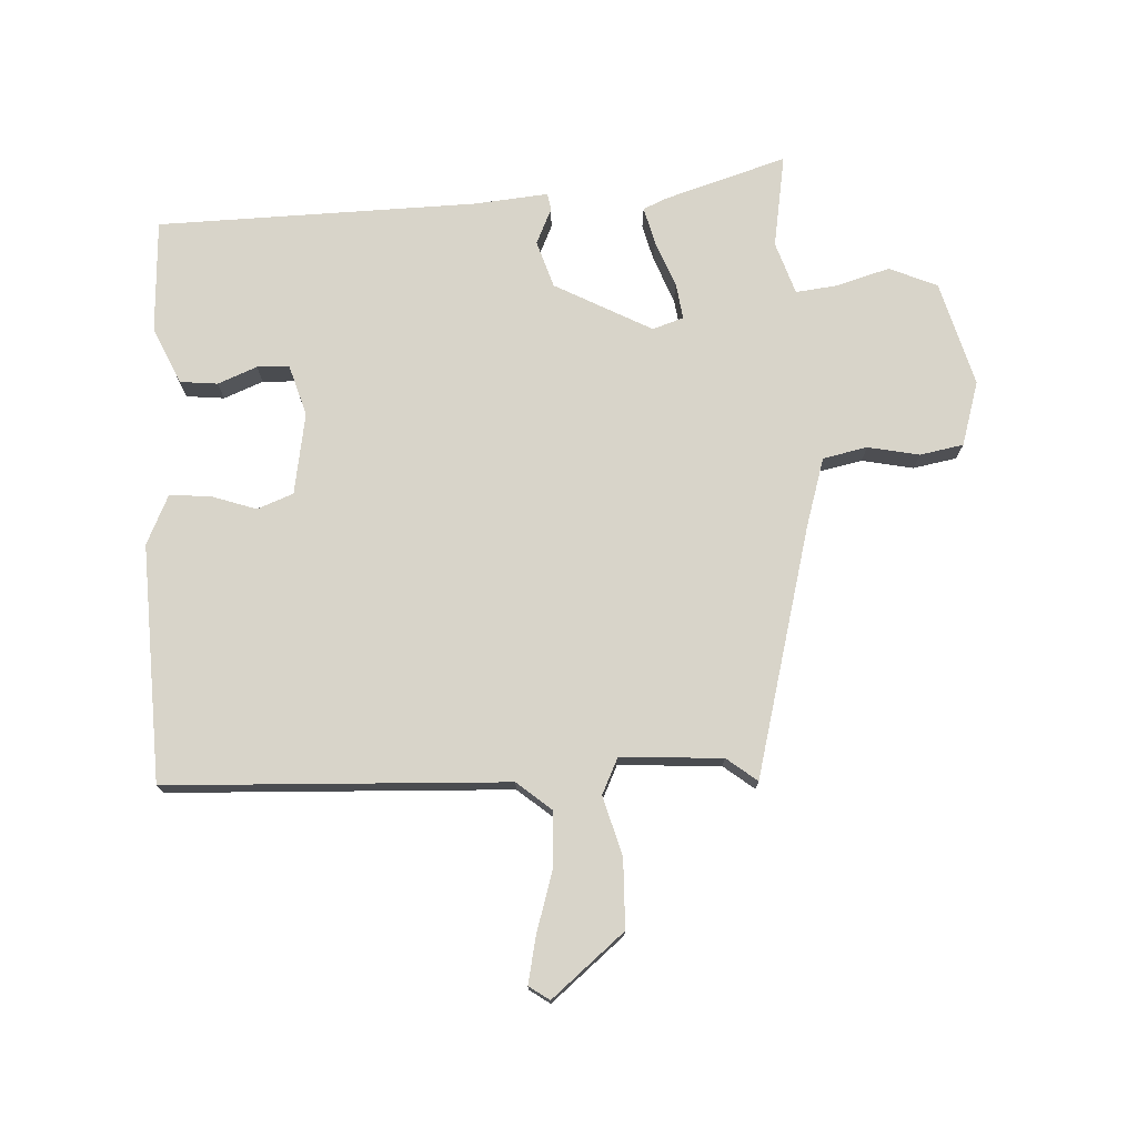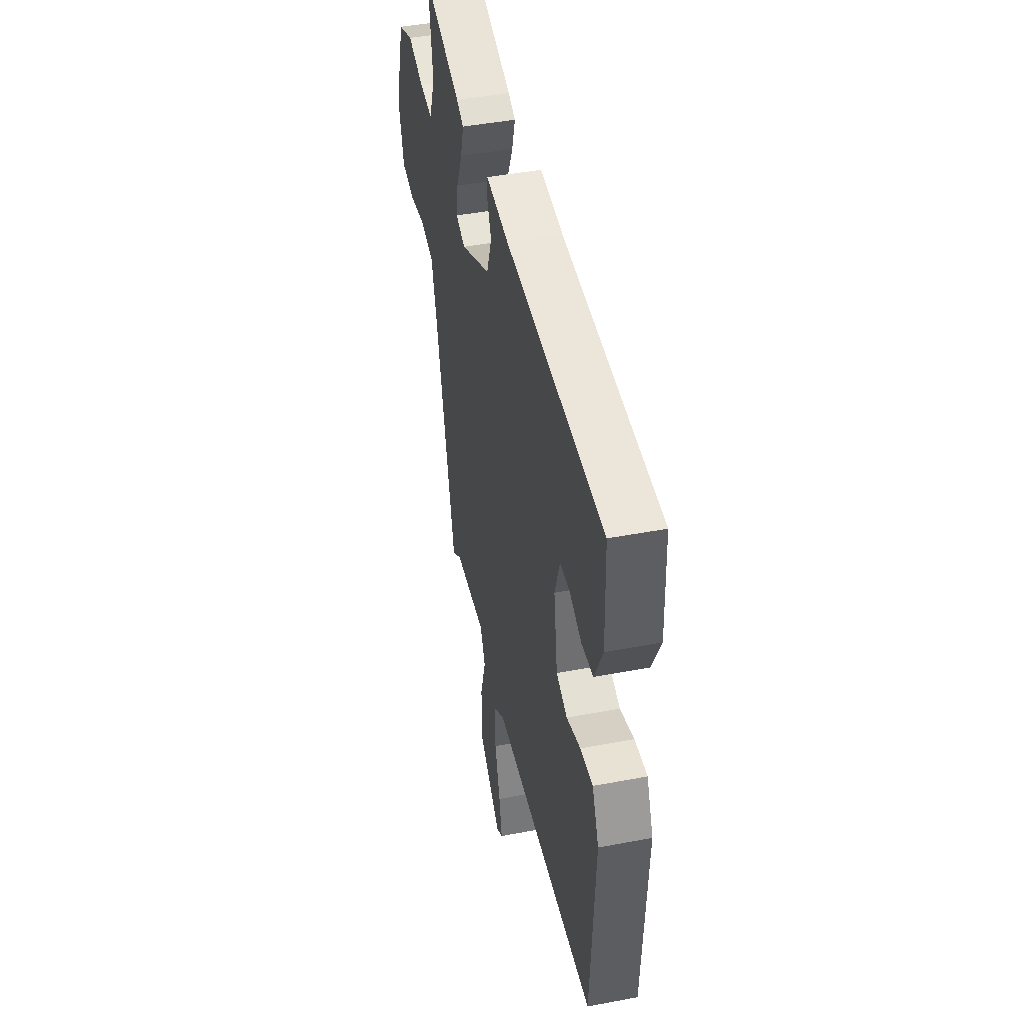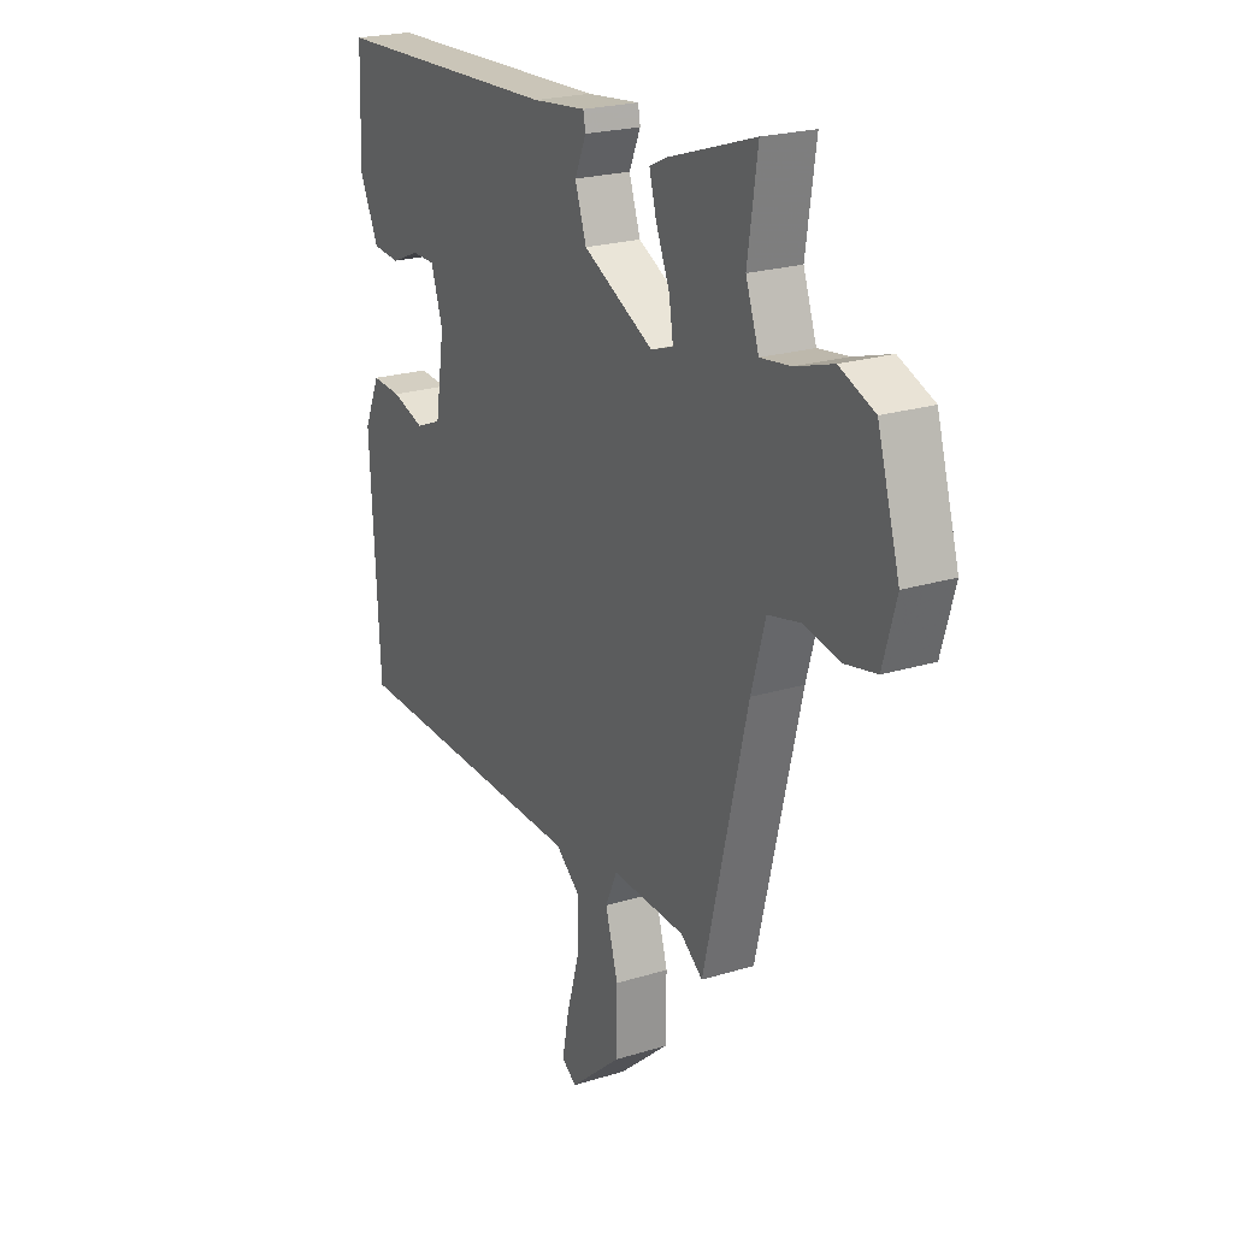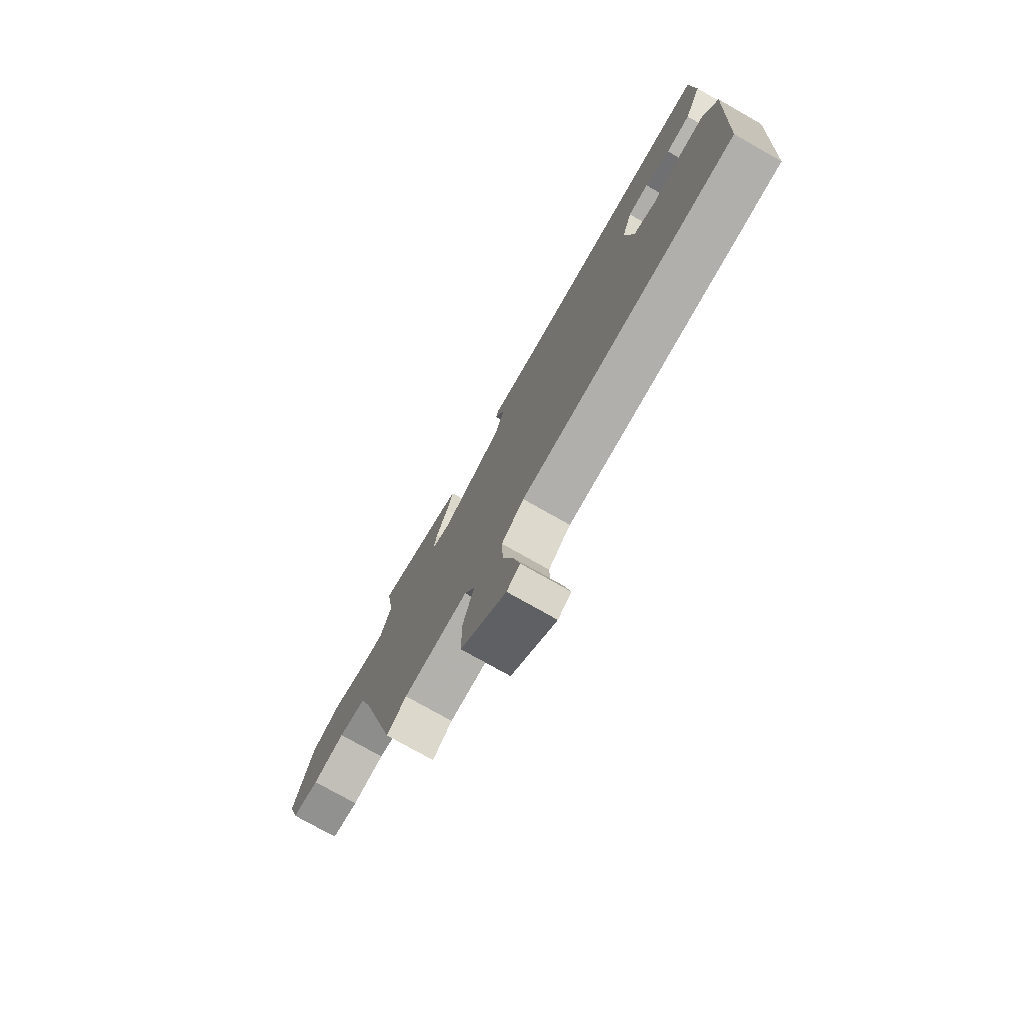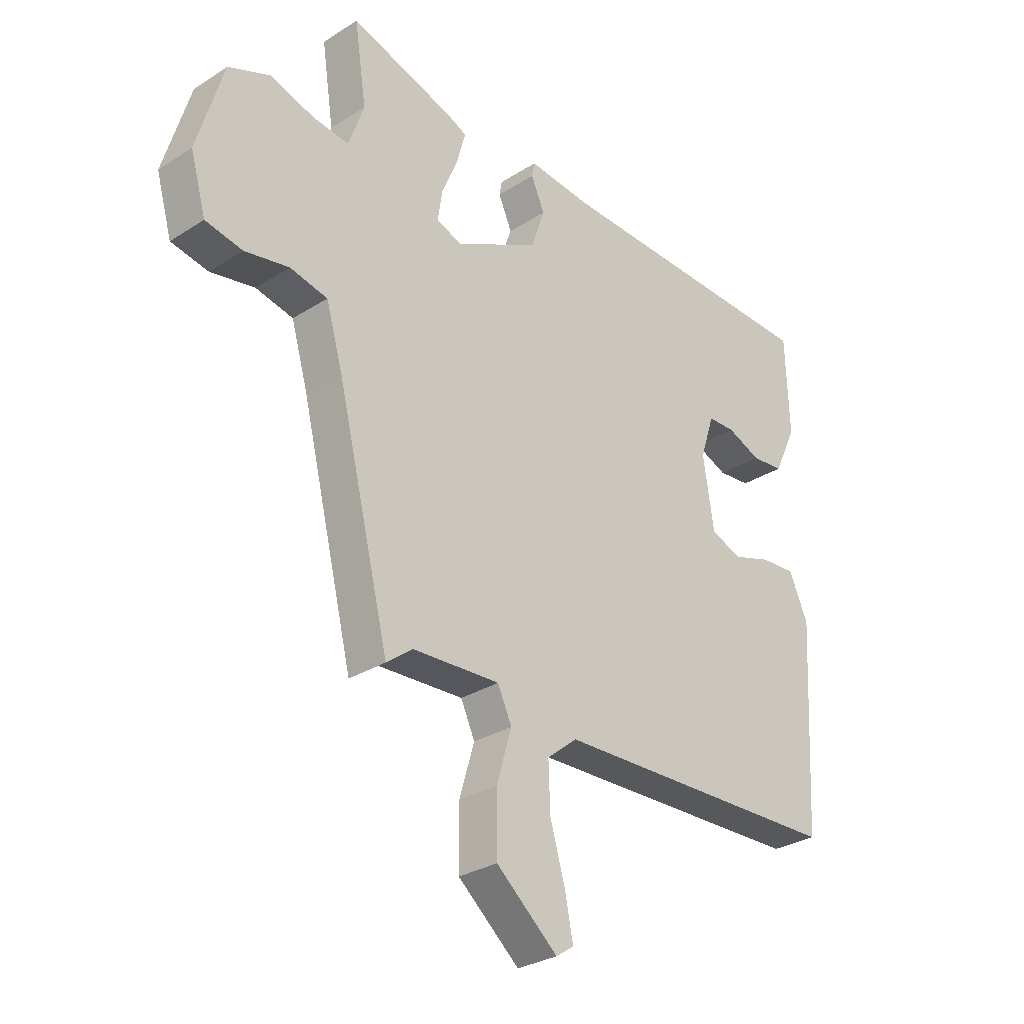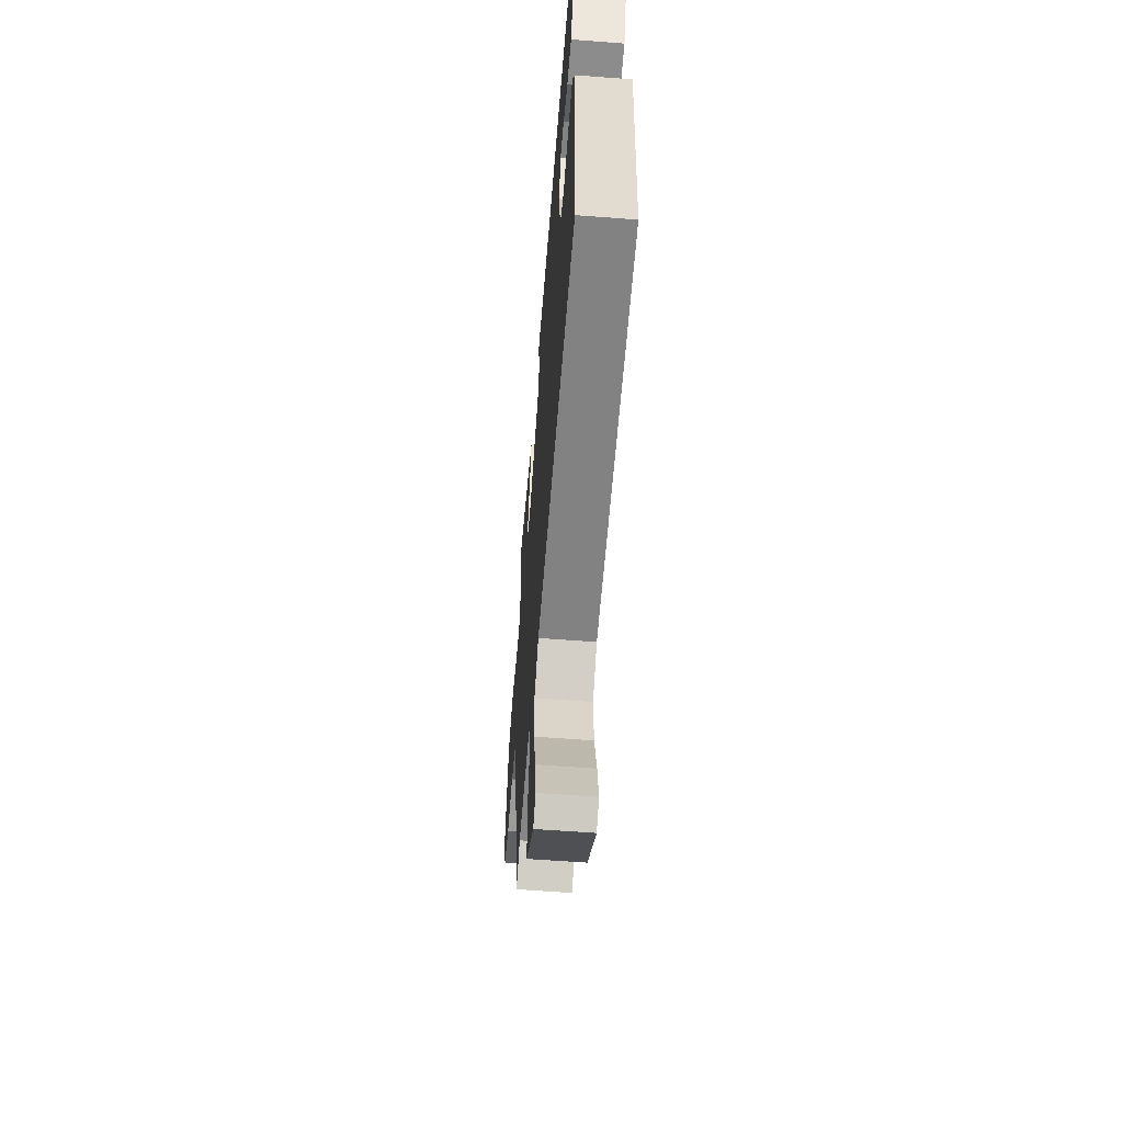
<metadata>
{"format":"obj","ext":"obj","renderer":"f3d","projection":"perspective","resolution":1024,"background":"white","views":[{"elev":75.2,"azim":178.1,"up":"+Y"},{"elev":44.7,"azim":77.5,"up":"+Z"},{"elev":22.4,"azim":-118.2,"up":"+Z"},{"elev":-76.8,"azim":60.5,"up":"+Z"},{"elev":-29.4,"azim":-46.6,"up":"+Z"},{"elev":-59.5,"azim":85.5,"up":"+Z"}]}
</metadata>
<code>
v -0.411 0.07 -0.496
v -0.508 0.07 -0.098
v -0.539 0.07 0.01
v -0.609 0.07 0.026
v -0.691 0.07 0.011
v -0.76 0.07 0.025
v -0.789 0.07 0.127
v -0.74 0.07 0.293
v -0.663 0.07 0.324
v -0.58 0.07 0.298
v -0.513 0.07 0.289
v -0.484 0.07 0.372
v -0.506 0.07 0.52
v -0.313 0.07 0.457
v -0.276 0.07 0.44
v -0.292 0.07 0.381
v -0.322 0.07 0.309
v -0.331 0.07 0.251
v -0.282 0.07 0.234
v -0.127 0.07 0.313
v -0.102 0.07 0.387
v -0.127 0.07 0.444
v -0.122 0.07 0.471
v -0.004 0.07 0.458
v 0.504 0.07 0.439
v 0.51 0.07 0.259
v 0.468 0.07 0.17
v 0.408 0.07 0.165
v 0.346 0.07 0.191
v 0.295 0.07 0.19
v 0.269 0.07 0.11
v 0.289 0.07 -0.02
v 0.346 0.07 -0.043
v 0.418 0.07 -0.02
v 0.483 0.07 -0.016
v 0.518 0.07 -0.095
v 0.497 0.07 -0.472
v -0.044 0.07 -0.485
v -0.1 0.07 -0.53
v -0.097 0.07 -0.616
v -0.069 0.07 -0.713
v -0.054 0.07 -0.789
v -0.087 0.07 -0.811
v -0.201 0.07 -0.713
v -0.202 0.07 -0.604
v -0.174 0.07 -0.509
v -0.2 0.07 -0.452
v -0.362 0.07 -0.459
v -0.411 0 -0.496
v -0.508 0 -0.098
v -0.539 0 0.01
v -0.609 0 0.026
v -0.691 0 0.011
v -0.76 0 0.025
v -0.789 0 0.127
v -0.74 0 0.293
v -0.663 0 0.324
v -0.58 0 0.298
v -0.513 0 0.289
v -0.484 0 0.372
v -0.506 0 0.52
v -0.313 0 0.457
v -0.276 0 0.44
v -0.292 0 0.381
v -0.322 0 0.309
v -0.331 0 0.251
v -0.282 0 0.234
v -0.127 0 0.313
v -0.102 0 0.387
v -0.127 0 0.444
v -0.122 0 0.471
v -0.004 0 0.458
v 0.504 0 0.439
v 0.51 0 0.259
v 0.468 0 0.17
v 0.408 0 0.165
v 0.346 0 0.191
v 0.295 0 0.19
v 0.269 0 0.11
v 0.289 0 -0.02
v 0.346 0 -0.043
v 0.418 0 -0.02
v 0.483 0 -0.016
v 0.518 0 -0.095
v 0.497 0 -0.472
v -0.044 0 -0.485
v -0.1 0 -0.53
v -0.097 0 -0.616
v -0.069 0 -0.713
v -0.054 0 -0.789
v -0.087 0 -0.811
v -0.201 0 -0.713
v -0.202 0 -0.604
v -0.174 0 -0.509
v -0.2 0 -0.452
v -0.362 0 -0.459
f 43 44 45 46
f 41 42 43 46
f 40 41 46 47
f 39 40 47
f 38 39 47
f 37 38 47
f 36 37 47
f 33 34 35 36
f 33 36 47 48
f 26 27 28 29
f 24 25 26 29
f 24 29 30
f 21 22 23 24
f 20 21 24 30
f 19 20 30 31
f 14 15 16 17
f 12 13 14 17
f 11 12 17 18
f 10 11 18 19
f 8 9 10
f 4 5 6 7
f 3 4 7 8
f 48 1 2
f 32 33 48 2
f 3 8 10 19
f 19 31 32
f 2 3 19 32
f 94 93 92 91
f 94 91 90 89
f 95 94 89 88
f 95 88 87
f 95 87 86
f 95 86 85
f 95 85 84
f 84 83 82 81
f 96 95 84 81
f 77 76 75 74
f 77 74 73 72
f 78 77 72
f 72 71 70 69
f 78 72 69 68
f 79 78 68 67
f 65 64 63 62
f 65 62 61 60
f 66 65 60 59
f 67 66 59 58
f 58 57 56
f 55 54 53 52
f 56 55 52 51
f 50 49 96
f 50 96 81 80
f 67 58 56 51
f 80 79 67
f 80 67 51 50
f 1 49 50 2
f 2 50 51 3
f 3 51 52 4
f 4 52 53 5
f 5 53 54 6
f 6 54 55 7
f 7 55 56 8
f 8 56 57 9
f 9 57 58 10
f 10 58 59 11
f 11 59 60 12
f 12 60 61 13
f 13 61 62 14
f 14 62 63 15
f 15 63 64 16
f 16 64 65 17
f 17 65 66 18
f 18 66 67 19
f 19 67 68 20
f 20 68 69 21
f 21 69 70 22
f 22 70 71 23
f 23 71 72 24
f 24 72 73 25
f 25 73 74 26
f 26 74 75 27
f 27 75 76 28
f 28 76 77 29
f 29 77 78 30
f 30 78 79 31
f 31 79 80 32
f 32 80 81 33
f 33 81 82 34
f 34 82 83 35
f 35 83 84 36
f 36 84 85 37
f 37 85 86 38
f 38 86 87 39
f 39 87 88 40
f 40 88 89 41
f 41 89 90 42
f 42 90 91 43
f 43 91 92 44
f 44 92 93 45
f 45 93 94 46
f 46 94 95 47
f 47 95 96 48
f 48 96 49 1

</code>
